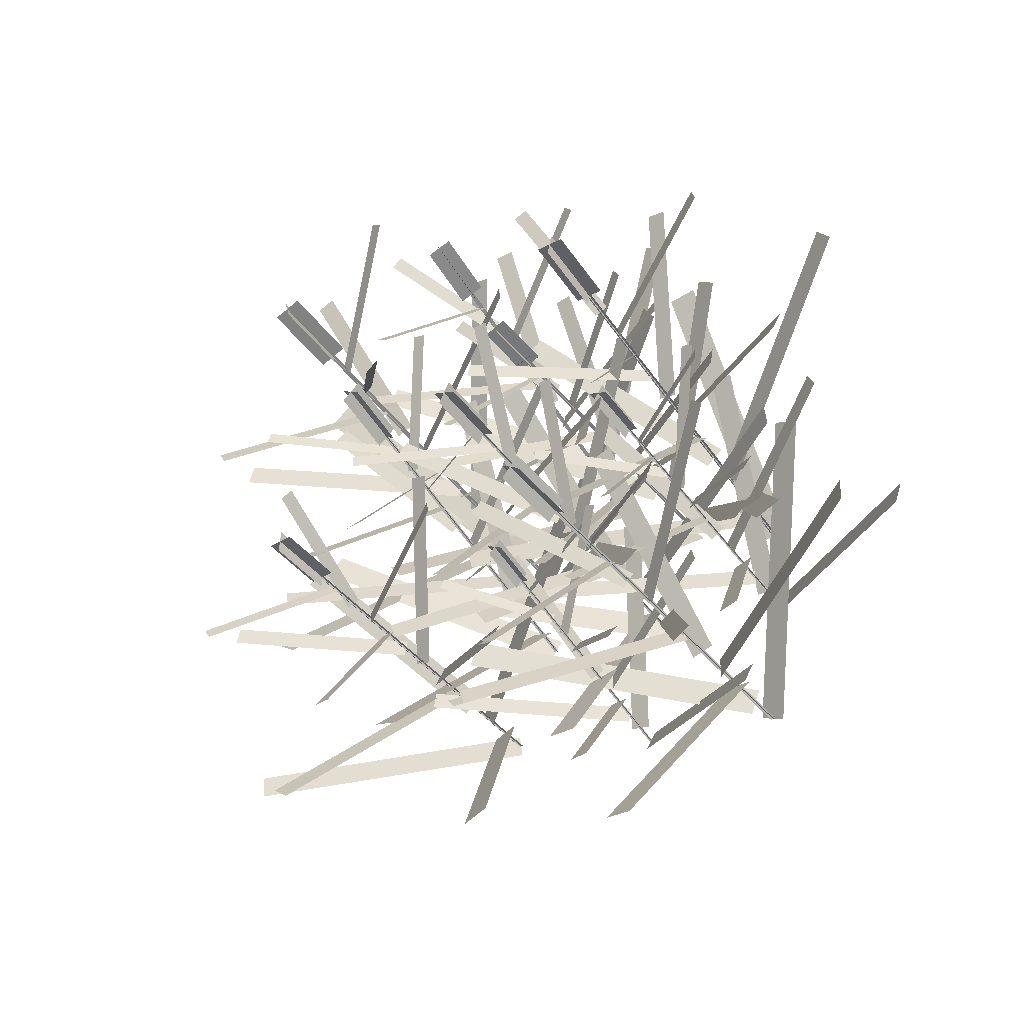
<metadata>
{"format":"obj","ext":"obj","renderer":"f3d","projection":"perspective","resolution":1024,"background":"white","views":[{"elev":-50.9,"azim":32.6,"up":"+Y"}]}
</metadata>
<code>
v  0.5515 -0.2494 -0.001664
v  0.5871 -0.1532 0.001664
v  1.456 -0.4951 0.5832
v  1.42 -0.5913 0.5799
v  0.5601 -0.1576 0.2214
v  0.5595 -0.2531 0.2196
v  -0.3474 -0.2565 0.6923
v  -0.3468 -0.1611 0.6941
v  0.5641 -0.2483 0.4408
v  0.5364 -0.1706 0.4411
v  1.238 0.07825 0.9188
v  1.266 0.0004952 0.9185
v  0.5788 -0.1925 0.553
v  0.5122 -0.2305 0.5494
v  0.1423 0.3812 0.9566
v  0.2089 0.4191 0.9602
v  0.5145 -0.2409 0.7703
v  0.5575 -0.1903 0.7731
v  1.011 -0.5961 1.141
v  0.9684 -0.6467 1.138
v  0.5579 -0.2333 0.8828
v  0.5046 -0.202 0.8811
v  0.7796 0.286 1.233
v  0.8328 0.2548 1.235
v  0.5365 -0.1928 0.9931
v  0.5165 -0.2466 0.9913
v  0.004022 -0.06669 1.281
v  0.02397 -0.01286 1.282
v  0.4955 -0.2169 1.101
v  0.548 -0.2266 1.103
v  0.4467 -0.7193 1.376
v  0.3942 -0.7097 1.374
v  0.5168 -0.2486 1.212
v  0.5171 -0.199 1.213
v  0.9661 -0.2071 1.499
v  0.9658 -0.2567 1.498
v  -0.01716 0.06356 0.005864
v  -0.05669 -0.05403 -0.005864
v  -1.172 0.2546 0.6596
v  -1.133 0.3722 0.6713
v  -0.04325 -0.0769 0.2616
v  -0.04627 0.03849 0.2719
v  1.01 0.008082 0.9238
v  1.013 -0.1073 0.9135
v  -0.07095 0.003309 0.5372
v  -0.03424 -0.08967 0.5299
v  -0.9149 -0.4749 1.009
v  -0.9516 -0.3819 1.016
v  -0.09624 -0.07932 0.6636
v  -0.01679 -0.03102 0.6703
v  0.4203 -0.8114 1.115
v  0.3408 -0.8597 1.108
v  -0.03927 -0.04779 0.9373
v  -0.08944 -0.1105 0.9302
v  -0.6872 0.3163 1.385
v  -0.637 0.379 1.392
v  -0.1012 -0.07323 1.068
v  -0.03534 -0.109 1.066
v  -0.379 -0.753 1.402
v  -0.4448 -0.7172 1.403
v  -0.08325 -0.136 1.197
v  -0.06113 -0.07022 1.204
v  0.5412 -0.3098 1.575
v  0.5191 -0.3756 1.569
v  -0.04405 -0.12 1.334
v  -0.1082 -0.1102 1.333
v  -0.02937 0.4511 1.735
v  0.03473 0.4414 1.736
v  -0.08081 -0.09707 1.47
v  -0.07924 -0.1571 1.465
v  -0.6478 -0.1991 1.769
v  -0.6494 -0.1391 1.774
v  0.6597 0.3035 0.001474
v  0.5267 0.301 -0.001474
v  0.4885 1.543 0.6972
v  0.6215 1.546 0.7001
v  0.5291 0.2832 0.285
v  0.6446 0.3276 0.2871
v  1.042 -0.7368 0.9708
v  0.9263 -0.7812 0.9687
v  0.6208 0.3436 0.5727
v  0.5401 0.2734 0.5716
v  -0.1246 1.029 1.122
v  -0.04385 1.099 1.123
v  0.5386 0.3413 0.714
v  0.6159 0.2788 0.7164
v  0.02332 -0.4336 1.244
v  -0.05405 -0.3711 1.242
v  0.6115 0.2992 1.002
v  0.5301 0.3272 1
v  0.7794 1.088 1.459
v  0.8608 1.06 1.461
v  0.5739 0.3543 1.144
v  0.5614 0.2752 1.145
v  -0.1818 0.3955 1.556
v  -0.1694 0.4746 1.555
v  0.5272 0.3156 1.287
v  0.6017 0.317 1.288
v  0.6052 -0.3694 1.695
v  0.5308 -0.3708 1.693
v  0.5679 0.2839 1.431
v  0.5546 0.3518 1.43
v  1.177 0.479 1.813
v  1.19 0.411 1.815
v  0.5881 0.331 1.574
v  0.528 0.3079 1.573
v  0.3059 0.8693 1.907
v  0.366 0.8924 1.908
v  -0.1825 -0.7473 0.0006596
v  -0.1389 -0.667 -0.0006596
v  0.6136 -1.068 0.4813
v  0.57 -1.148 0.4826
v  -0.1515 -0.6635 0.1961
v  -0.1641 -0.7476 0.197
v  -0.9374 -0.6272 0.6629
v  -0.9248 -0.5431 0.662
v  -0.1476 -0.7399 0.3933
v  -0.1622 -0.6679 0.3929
v  0.512 -0.5285 0.7757
v  0.5267 -0.6006 0.7761
v  -0.1217 -0.6905 0.4908
v  -0.1853 -0.7156 0.4919
v  -0.4124 -0.1222 0.8567
v  -0.3488 -0.09717 0.8555
v  -0.1727 -0.721 0.6884
v  -0.1284 -0.6818 0.6874
v  0.2399 -1.09 1.002
v  0.1956 -1.129 1.003
v  -0.1276 -0.7177 0.786
v  -0.1706 -0.6835 0.7863
v  0.1513 -0.2816 1.073
v  0.1944 -0.3158 1.073
v  -0.1354 -0.6773 0.8841
v  -0.1598 -0.7222 0.8848
v  -0.5729 -0.4935 1.163
v  -0.5485 -0.4485 1.162
v  -0.1687 -0.6914 0.983
v  -0.1236 -0.7065 0.9824
v  -0.2598 -1.123 1.243
v  -0.3049 -1.108 1.243
v  -0.148 -0.72 1.081
v  -0.1415 -0.6762 1.081
v  0.268 -0.7349 1.312
v  0.2614 -0.7787 1.313
v  0.1585 0.6343 0.002179
v  0.2086 0.5334 -0.002179
v  -0.771 0.02542 0.488
v  -0.8211 0.1263 0.4924
v  0.2028 0.528 0.2408
v  0.127 0.6004 0.2409
v  0.7514 1.254 0.9076
v  0.8272 1.181 0.9076
v  0.1048 0.5628 0.48
v  0.1877 0.5262 0.4834
v  -0.1842 -0.2798 0.8775
v  -0.2671 -0.2433 0.874
v  0.1271 0.4939 0.598
v  0.1468 0.5755 0.6062
v  0.8704 0.3519 1.098
v  0.8508 0.2703 1.09
v  0.1142 0.5511 0.8456
v  0.1224 0.4789 0.8403
v  -0.5779 0.3752 1.171
v  -0.5861 0.4474 1.176
v  0.07658 0.4958 0.9601
v  0.1414 0.5146 0.9667
v  0.2915 -0.1174 1.292
v  0.2267 -0.1362 1.286
v  0.1137 0.4671 1.083
v  0.08565 0.5236 1.085
v  0.5818 0.753 1.482
v  0.6099 0.6966 1.48
v  0.1139 0.5027 1.207
v  0.06684 0.4683 1.201
v  -0.28 0.8809 1.524
v  -0.233 0.9153 1.531
v  0.0613 0.4945 1.325
v  0.1007 0.4568 1.325
v  -0.2692 0.06944 1.558
v  -0.3086 0.1071 1.558
v  -0.6316 0.2582 -0.00269
v  -0.6963 0.155 0.00269
v  -1.648 0.7854 0.6369
v  -1.583 0.8885 0.6315
v  -0.6732 0.1633 0.2645
v  -0.6495 0.274 0.2592
v  0.385 0.08153 0.8656
v  0.3613 -0.02919 0.8709
v  -0.6655 0.2791 0.5215
v  -0.652 0.1821 0.5258
v  -1.548 0.08135 1.065
v  -1.561 0.1784 1.061
v  -0.7008 0.2226 0.6556
v  -0.6141 0.2506 0.6535
v  -0.3489 -0.5312 1.176
v  -0.4356 -0.5592 1.178
v  -0.6237 0.2729 0.915
v  -0.6859 0.2245 0.9178
v  -1.131 0.8206 1.318
v  -1.069 0.869 1.315
v  -0.6808 0.2792 1.046
v  -0.6263 0.2301 1.048
v  -1.078 -0.2562 1.468
v  -1.133 -0.2071 1.467
v  -0.6703 0.2318 1.18
v  -0.6341 0.2895 1.177
v  -0.09427 -0.02968 1.552
v  -0.1305 -0.0874 1.555
v  -0.6215 0.2548 1.309
v  -0.6803 0.2786 1.309
v  -0.4557 0.8389 1.621
v  -0.397 0.8151 1.622
v  -0.6435 0.3015 1.439
v  -0.6558 0.2439 1.441
v  -1.188 0.373 1.757
v  -1.176 0.4306 1.754
v  -0.671 0.7139 0.00279
v  -0.7298 0.8414 -0.00279
v  0.3939 1.396 0.8296
v  0.4527 1.269 0.8352
v  -0.7687 0.8268 0.2973
v  -0.6769 0.7343 0.305
v  -1.586 -0.1137 0.9472
v  -1.678 -0.0211 0.9395
v  -0.6941 0.7594 0.6063
v  -0.7961 0.8074 0.5983
v  -0.3961 1.762 1.226
v  -0.2942 1.714 1.234
v  -0.7426 0.8356 0.7534
v  -0.77 0.7342 0.7523
v  -1.75 0.9942 1.241
v  -1.722 1.096 1.242
v  -0.7748 0.7425 1.055
v  -0.7824 0.833 1.053
v  0.01927 0.909 1.6
v  0.02687 0.8185 1.601
v  -0.7491 0.8 1.207
v  -0.8305 0.7784 1.202
v  -1.064 1.54 1.631
v  -0.9825 1.562 1.637
v  -0.8174 0.8263 1.354
v  -0.7845 0.755 1.357
v  -1.476 0.4526 1.73
v  -1.509 0.5239 1.727
v  -0.842 0.7712 1.504
v  -0.7822 0.813 1.508
v  -0.4251 0.2603 1.932
v  -0.485 0.2186 1.928
v  -0.7994 0.7694 1.658
v  -0.8472 0.8176 1.654
v  -0.428 1.266 2.046
v  -0.3802 1.218 2.05
v  -0.2413 1.073 -0.000779
v  -0.1777 0.9672 0.000779
v  -1.141 0.3984 0.7062
v  -1.205 0.5042 0.7046
v  -0.1578 0.9921 0.2652
v  -0.247 1.064 0.2654
v  0.4395 1.911 0.8363
v  0.5287 1.838 0.8361
v  -0.2422 1.053 0.5313
v  -0.1483 1.02 0.5298
v  -0.4336 0.1661 1.096
v  -0.5274 0.1984 1.098
v  -0.1989 0.995 0.6648
v  -0.1845 1.086 0.6616
v  0.6749 0.967 1.137
v  0.6605 0.8758 1.14
v  -0.1922 1.088 0.9274
v  -0.1769 1.01 0.9294
v  -0.8926 0.8818 1.381
v  -0.9079 0.9602 1.379
v  -0.2156 1.04 1.062
v  -0.1463 1.066 1.06
v  0.1115 0.4351 1.471
v  0.04223 0.4086 1.473
v  -0.1596 1.027 1.194
v  -0.1952 1.087 1.193
v  0.3639 1.428 1.538
v  0.3995 1.368 1.539
v  -0.1496 1.082 1.325
v  -0.198 1.04 1.328
v  -0.5799 1.501 1.668
v  -0.5314 1.543 1.666
v  -0.1935 1.084 1.459
v  -0.147 1.046 1.459
v  -0.487 0.6257 1.801
v  -0.5335 0.6634 1.802
v  -0.8801 -0.2948 0.004312
v  -0.872 -0.4129 -0.004312
v  -2.018 -0.5308 0.5331
v  -2.027 -0.4127 0.5417
v  -0.8743 -0.4242 0.2515
v  -0.9189 -0.3234 0.2558
v  -0.03359 0.03858 0.9513
v  0.01102 -0.06228 0.947
v  -0.9503 -0.3593 0.5073
v  -0.8842 -0.4282 0.5072
v  -1.561 -1.077 0.9159
v  -1.627 -1.008 0.9159
v  -0.9536 -0.4393 0.6291
v  -0.9015 -0.3681 0.639
v  -0.2763 -0.8931 1.127
v  -0.3284 -0.9643 1.117
v  -0.9376 -0.3869 0.8914
v  -0.9588 -0.4604 0.8839
v  -1.674 -0.2915 1.253
v  -1.653 -0.218 1.261
v  -0.9939 -0.4296 1.012
v  -0.9231 -0.4376 1.017
v  -1.024 -1.124 1.34
v  -1.095 -1.116 1.335
v  -0.9665 -0.4766 1.139
v  -0.9711 -0.4105 1.144
v  -0.387 -0.4002 1.55
v  -0.3825 -0.4662 1.545
v  -0.9492 -0.4463 1.271
v  -1.009 -0.4608 1.265
v  -1.173 0.06882 1.626
v  -1.113 0.08326 1.632
v  -1.001 -0.4373 1.396
v  -0.9778 -0.4898 1.394
v  -1.488 -0.7262 1.643
v  -1.511 -0.6737 1.646
v  0.5166 -0.9412 0.004509
v  0.4127 -0.8706 -0.004509
v  0.9905 0.07836 0.7624
v  1.095 0.007752 0.7714
v  0.3796 -0.8992 0.2638
v  0.4927 -0.9277 0.275
v  0.1664 -1.999 0.8418
v  0.05332 -1.971 0.8306
v  0.4577 -0.9158 0.5442
v  0.3575 -0.9263 0.5333
v  0.2014 -0.00638 1.089
v  0.3016 0.004045 1.1
v  0.3804 -0.8795 0.6733
v  0.4063 -0.9702 0.6735
v  -0.4825 -1.224 1.08
v  -0.5085 -1.133 1.08
v  0.3887 -0.9654 0.9444
v  0.341 -0.8994 0.9412
v  0.903 -0.4682 1.452
v  0.9508 -0.5342 1.455
v  0.3768 -0.909 1.081
v  0.3245 -0.9634 1.074
v  -0.2222 -0.4855 1.438
v  -0.1699 -0.431 1.445
v  0.3073 -0.9203 1.21
v  0.3654 -0.9598 1.215
v  -0.03741 -1.512 1.536
v  -0.09559 -1.472 1.531
v  0.3089 -0.9737 1.345
v  0.3353 -0.9139 1.349
v  0.8514 -1.172 1.75
v  0.825 -1.232 1.745
v  0.3373 -0.955 1.484
v  0.2784 -0.9402 1.479
v  0.3795 -0.4007 1.833
v  0.4383 -0.4155 1.839
v  0.615 -0.2126 0.1122
v  0.5141 -0.1941 0.1082
v  0.6613 0.7323 0.6823
v  0.7621 0.7138 0.6863
v  0.5113 -0.2148 0.3287
v  0.5987 -0.2 0.3328
v  0.7163 -1.021 0.7987
v  0.6288 -1.036 0.7946
v  0.518 -0.1861 0.661
v  0.5635 -0.2411 0.6619
v  0.0374 -0.6705 1.014
v  -0.008123 -0.6155 1.013
v  -0.1024 0.002119 0.1324
v  0.02075 -0.01656 0.1344
v  -0.1697 -1.215 0.6916
v  -0.2929 -1.196 0.6897
v  0.004105 -0.02064 0.4027
v  -0.1015 -0.04175 0.3977
v  -0.3176 0.8831 1.054
v  -0.212 0.9042 1.059
v  -0.03173 -0.09957 0.7983
v  -0.08914 -0.03475 0.8024
v  0.4995 0.4529 1.33
v  0.5569 0.3881 1.326
v  0.5773 0.3691 0.142
v  0.6028 0.2385 0.144
v  -0.6247 0.009711 0.8321
v  -0.6502 0.1403 0.8302
v  0.6133 0.2576 0.4303
v  0.554 0.3562 0.4279
v  1.455 0.9137 1.059
v  1.514 0.8151 1.061
v  0.5516 0.2711 0.8582
v  0.5965 0.3521 0.8583
v  1.337 -0.05826 1.375
v  1.292 -0.1393 1.375
v  -0.1159 -0.7209 0.09775
v  -0.2026 -0.6919 0.09879
v  0.0736 0.1165 0.5777
v  0.1603 0.08754 0.5766
v  -0.1959 -0.7057 0.2954
v  -0.1169 -0.7037 0.2942
v  -0.09129 -1.433 0.7235
v  -0.1703 -1.435 0.7247
v  -0.1686 -0.6751 0.5896
v  -0.1354 -0.7293 0.5896
v  -0.6333 -1.035 0.9402
v  -0.6666 -0.9806 0.9403
v  0.1291 0.5409 0.1142
v  0.2194 0.6072 0.1266
v  0.793 -0.2837 0.7058
v  0.7027 -0.3499 0.6934
v  0.1824 0.5947 0.3666
v  0.1288 0.514 0.3559
v  -0.6633 0.9741 0.8576
v  -0.6096 1.055 0.8684
v  0.1667 0.5222 0.7254
v  0.08863 0.5275 0.7197
v  0.1007 1.217 1.2
v  0.1788 1.212 1.205
v  -0.7191 0.2355 0.1304
v  -0.6062 0.1897 0.1314
v  -1.025 -0.8271 0.8359
v  -1.138 -0.7813 0.8349
v  -0.6074 0.2227 0.3923
v  -0.7127 0.2266 0.3932
v  -0.6717 1.229 0.9121
v  -0.5663 1.225 0.9113
v  -0.6363 0.2052 0.787
v  -0.676 0.2801 0.784
v  0.02367 0.6687 1.214
v  0.06338 0.5938 1.217
v  -0.6541 0.8192 0.1544
v  -0.7691 0.739 0.1467
v  -1.567 1.815 0.8316
v  -1.452 1.896 0.8393
v  -0.7688 0.7323 0.4496
v  -0.699 0.8316 0.4538
v  0.1713 0.1892 1.177
v  0.1015 0.08988 1.173
v  -0.816 0.7907 0.8998
v  -0.7189 0.7819 0.907
v  -0.8394 -0.1158 1.431
v  -0.9364 -0.107 1.424
v  -0.2525 0.9837 0.1351
v  -0.1594 1.065 0.1301
v  0.6099 0.2206 0.7974
v  0.5168 0.1396 0.8024
v  -0.1729 1.079 0.3958
v  -0.2247 0.9857 0.4
v  -1.076 1.484 0.98
v  -1.024 1.577 0.9758
v  -0.1452 1.045 0.7946
v  -0.231 1.044 0.797
v  -0.2328 1.855 1.232
v  -0.147 1.856 1.23
v  -0.9437 -0.3777 0.1211
v  -0.8289 -0.35 0.1326
v  -0.6161 -1.467 0.702
v  -0.7309 -1.495 0.6904
v  -0.8645 -0.3555 0.3861
v  -0.9494 -0.4121 0.3748
v  -1.524 0.3363 0.9403
v  -1.439 0.3928 0.9517
v  -0.9009 -0.432 0.7624
v  -0.9748 -0.3954 0.7593
v  -0.6749 0.254 1.28
v  -0.601 0.2174 1.283
v  0.4758 -0.8522 0.139
v  0.425 -0.9672 0.1304
v  -0.7088 -0.5089 0.7023
v  -0.658 -0.394 0.7109
v  0.4182 -0.9716 0.4021
v  0.4256 -0.8629 0.406
v  1.367 -0.9514 1.09
v  1.36 -1.06 1.087
v  0.34 -0.9478 0.8034
v  0.4183 -0.9095 0.8128
v  0.7244 -1.654 1.297
v  0.6461 -1.692 1.287
v  0.5435 -0.2539 1.545
v  0.4619 -0.206 1.542
v  0.4728 -0.2014 1.29
v  0.5544 -0.2492 1.293
v  0.5266 -0.1892 1.545
v  0.4788 -0.2708 1.542
v  0.4897 -0.2661 1.29
v  0.5374 -0.1845 1.293
v  -0.1422 -0.1356 1.868
v  -0.04134 -0.1905 1.867
v  -0.03238 -0.1631 1.562
v  -0.1333 -0.1082 1.564
v  -0.1192 -0.2132 1.862
v  -0.06439 -0.1129 1.873
v  -0.05543 -0.08547 1.568
v  -0.1102 -0.1858 1.557
v  0.558 0.3847 2.002
v  0.5389 0.2635 2.003
v  0.5462 0.26 1.676
v  0.5653 0.3811 1.675
v  0.4879 0.3336 2.001
v  0.609 0.3146 2.004
v  0.6163 0.311 1.677
v  0.4952 0.3301 1.674
v  -0.1074 -0.7219 1.376
v  -0.1733 -0.6694 1.376
v  -0.1767 -0.6713 1.151
v  -0.1107 -0.7237 1.151
v  -0.1142 -0.6627 1.375
v  -0.1666 -0.7286 1.376
v  -0.1699 -0.7305 1.152
v  -0.1175 -0.6646 1.151
v  0.003396 0.4318 1.681
v  0.1027 0.4605 1.691
v  0.124 0.483 1.416
v  0.02471 0.4543 1.406
v  0.06775 0.3964 1.683
v  0.03835 0.4959 1.689
v  0.05966 0.5184 1.414
v  0.08906 0.4189 1.408
v  -0.6874 0.3283 1.831
v  -0.604 0.2531 1.834
v  -0.607 0.2394 1.535
v  -0.6904 0.3146 1.532
v  -0.6833 0.2491 1.835
v  -0.6081 0.3324 1.831
v  -0.6111 0.3186 1.531
v  -0.6863 0.2354 1.536
v  -0.7944 0.8144 2.112
v  -0.9192 0.7813 2.103
v  -0.8937 0.778 1.759
v  -0.7689 0.8111 1.768
v  -0.8733 0.8604 2.106
v  -0.8403 0.7353 2.11
v  -0.8148 0.732 1.766
v  -0.8478 0.8571 1.762
v  -0.2126 1.057 1.859
v  -0.1064 1.098 1.855
v  -0.1146 1.088 1.552
v  -0.2208 1.048 1.556
v  -0.1391 1.024 1.858
v  -0.1799 1.131 1.856
v  -0.1881 1.121 1.553
v  -0.1473 1.015 1.555
v  -1.075 -0.4873 1.771
v  -0.9661 -0.4995 1.779
v  -0.9426 -0.4767 1.489
v  -1.051 -0.4645 1.482
v  -1.026 -0.5476 1.771
v  -1.015 -0.4392 1.78
v  -0.991 -0.4165 1.49
v  -1.003 -0.5248 1.481
v  0.3051 -0.9173 1.891
v  0.225 -1.001 1.88
v  0.2576 -0.992 1.572
v  0.3377 -0.9086 1.583
v  0.2235 -0.9186 1.882
v  0.3067 -0.9993 1.889
v  0.3393 -0.9907 1.581
v  0.2561 -0.9099 1.574
v  0.519 -0.2298 1.323
v  0.5054 -0.2219 1.323
v  0.5625 -0.1973 -0.0002191
v  0.5761 -0.2052 0.0002191
v  0.5162 -0.2191 1.323
v  0.5082 -0.2327 1.323
v  0.5653 -0.2081 -0.0002981
v  0.5733 -0.1945 0.0002981
v  -0.09235 -0.1345 1.601
v  -0.07554 -0.1436 1.601
v  -0.02852 0.0001973 -0.0001638
v  -0.04533 0.009339 0.0001638
v  -0.08851 -0.1474 1.6
v  -0.07938 -0.1307 1.602
v  -0.03236 0.01313 0.0008858
v  -0.04149 -0.003596 -0.0008858
v  0.5564 0.3311 1.716
v  0.5533 0.3109 1.717
v  0.5916 0.2922 7.447e-05
v  0.5948 0.3124 -7.447e-05
v  0.5448 0.3226 1.716
v  0.5649 0.3194 1.717
v  0.6033 0.3007 0.0002431
v  0.5831 0.3038 -0.0002431
v  -0.1378 -0.7017 1.179
v  -0.1488 -0.6929 1.179
v  -0.1662 -0.7028 4.463e-05
v  -0.1552 -0.7115 -4.463e-05
v  -0.1389 -0.6918 1.179
v  -0.1477 -0.7028 1.179
v  -0.1651 -0.7127 0.0001108
v  -0.1564 -0.7017 -0.0001108
v  0.06342 0.4634 1.444
v  0.07997 0.4682 1.446
v  0.1919 0.5863 0.0008365
v  0.1753 0.5815 -0.0008365
v  0.07415 0.4575 1.445
v  0.06925 0.4741 1.446
v  0.1811 0.5922 0.0004874
v  0.186 0.5756 -0.0004874
v  -0.6553 0.285 1.571
v  -0.6414 0.2724 1.571
v  -0.657 0.2003 0.0002186
v  -0.6709 0.2129 -0.0002186
v  -0.6546 0.2718 1.571
v  -0.642 0.2856 1.571
v  -0.6577 0.2135 -0.000381
v  -0.6702 0.1997 0.000381
v  -0.8241 0.7977 1.808
v  -0.8449 0.7922 1.806
v  -0.7108 0.7749 -0.0007449
v  -0.69 0.7804 0.0007449
v  -0.8372 0.8054 1.806
v  -0.8317 0.7845 1.807
v  -0.6977 0.7672 0.0003039
v  -0.7032 0.7881 -0.0003039
v  -0.1755 1.066 1.592
v  -0.1578 1.073 1.591
v  -0.2007 1.023 -0.0003429
v  -0.2184 1.017 0.0003429
v  -0.1633 1.06 1.592
v  -0.1701 1.078 1.591
v  -0.2129 1.029 -0.000182
v  -0.2061 1.011 0.000182
v  -1.009 -0.4725 1.521
v  -0.9907 -0.4745 1.522
v  -0.867 -0.3549 0.0006545
v  -0.885 -0.3529 -0.0006545
v  -1.001 -0.4825 1.521
v  -0.9988 -0.4645 1.523
v  -0.8751 -0.3448 0.0007879
v  -0.877 -0.3629 -0.0007879
v  0.3003 -0.9444 1.617
v  0.2869 -0.9583 1.615
v  0.458 -0.9128 -0.0009021
v  0.4713 -0.899 0.0009021
v  0.2867 -0.9446 1.616
v  0.3005 -0.9581 1.617
v  0.4716 -0.9126 0.0005442
v  0.4577 -0.8992 -0.0005442
g Group
f 1 2 3 4
f 5 6 7 8
f 9 10 11 12
f 13 14 15 16
f 17 18 19 20
f 21 22 23 24
f 25 26 27 28
f 29 30 31 32
f 33 34 35 36
f 37 38 39 40
f 41 42 43 44
f 45 46 47 48
f 49 50 51 52
f 53 54 55 56
f 57 58 59 60
f 61 62 63 64
f 65 66 67 68
f 69 70 71 72
f 73 74 75 76
f 77 78 79 80
f 81 82 83 84
f 85 86 87 88
f 89 90 91 92
f 93 94 95 96
f 97 98 99 100
f 101 102 103 104
f 105 106 107 108
f 109 110 111 112
f 113 114 115 116
f 117 118 119 120
f 121 122 123 124
f 125 126 127 128
f 129 130 131 132
f 133 134 135 136
f 137 138 139 140
f 141 142 143 144
f 145 146 147 148
f 149 150 151 152
f 153 154 155 156
f 157 158 159 160
f 161 162 163 164
f 165 166 167 168
f 169 170 171 172
f 173 174 175 176
f 177 178 179 180
f 181 182 183 184
f 185 186 187 188
f 189 190 191 192
f 193 194 195 196
f 197 198 199 200
f 201 202 203 204
f 205 206 207 208
f 209 210 211 212
f 213 214 215 216
f 217 218 219 220
f 221 222 223 224
f 225 226 227 228
f 229 230 231 232
f 233 234 235 236
f 237 238 239 240
f 241 242 243 244
f 245 246 247 248
f 249 250 251 252
f 253 254 255 256
f 257 258 259 260
f 261 262 263 264
f 265 266 267 268
f 269 270 271 272
f 273 274 275 276
f 277 278 279 280
f 281 282 283 284
f 285 286 287 288
f 289 290 291 292
f 293 294 295 296
f 297 298 299 300
f 301 302 303 304
f 305 306 307 308
f 309 310 311 312
f 313 314 315 316
f 317 318 319 320
f 321 322 323 324
f 325 326 327 328
f 329 330 331 332
f 333 334 335 336
f 337 338 339 340
f 341 342 343 344
f 345 346 347 348
f 349 350 351 352
f 353 354 355 356
f 357 358 359 360
f 361 362 363 364
f 365 366 367 368
f 369 370 371 372
f 373 374 375 376
f 377 378 379 380
f 381 382 383 384
f 385 386 387 388
f 389 390 391 392
f 393 394 395 396
f 397 398 399 400
f 401 402 403 404
f 405 406 407 408
f 409 410 411 412
f 413 414 415 416
f 417 418 419 420
f 421 422 423 424
f 425 426 427 428
f 429 430 431 432
f 433 434 435 436
f 437 438 439 440
f 441 442 443 444
f 445 446 447 448
f 449 450 451 452
f 453 454 455 456
f 457 458 459 460
f 461 462 463 464
f 465 466 467 468
f 469 470 471 472
f 473 474 475 476
f 477 478 479 480
f 481 482 483 484
f 485 486 487 488
f 489 490 491 492
f 493 494 495 496
f 497 498 499 500
f 501 502 503 504
f 505 506 507 508
f 509 510 511 512
f 513 514 515 516
f 517 518 519 520
f 521 522 523 524
f 525 526 527 528
f 529 530 531 532
f 533 534 535 536
f 537 538 539 540
f 541 542 543 544
f 545 546 547 548
f 549 550 551 552
f 553 554 555 556
f 557 558 559 560
f 561 562 563 564
f 565 566 567 568
f 569 570 571 572
f 573 574 575 576
f 577 578 579 580
f 581 582 583 584
f 585 586 587 588
f 589 590 591 592
f 593 594 595 596
f 597 598 599 600
f 601 602 603 604
f 605 606 607 608
f 609 610 611 612
f 613 614 615 616
f 617 618 619 620
f 621 622 623 624
f 625 626 627 628
f 629 630 631 632
f 633 634 635 636
f 637 638 639 640

</code>
